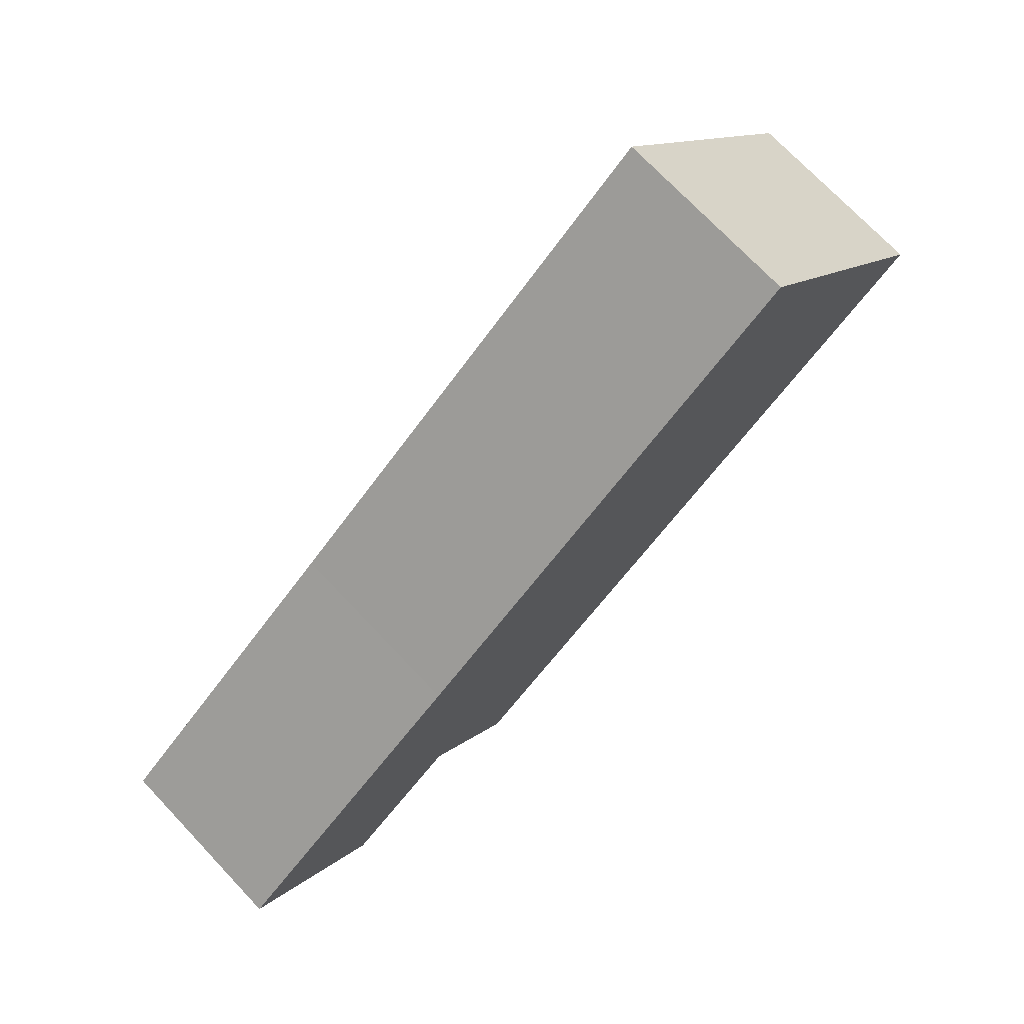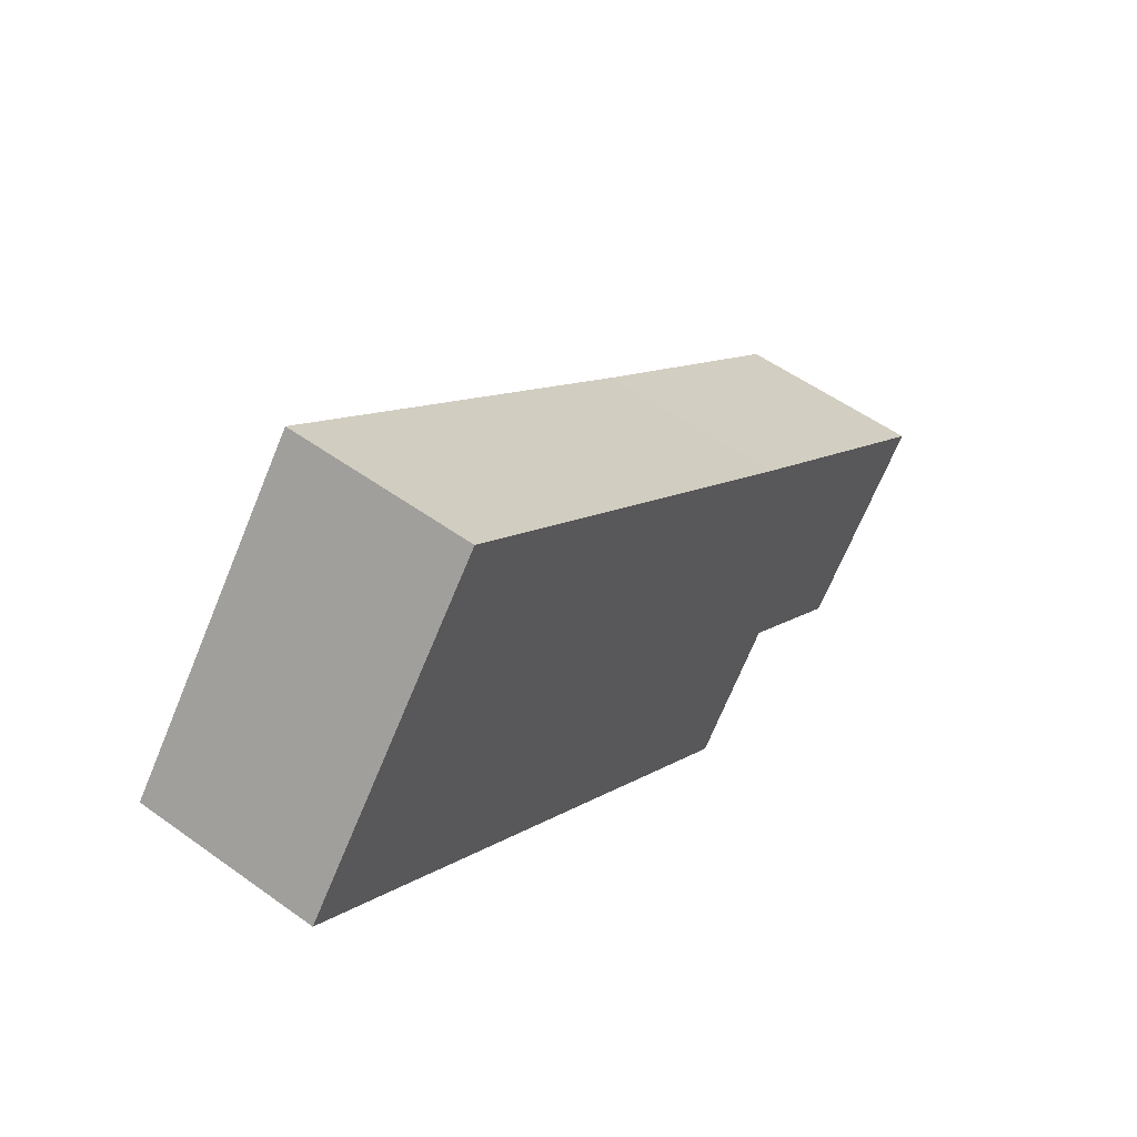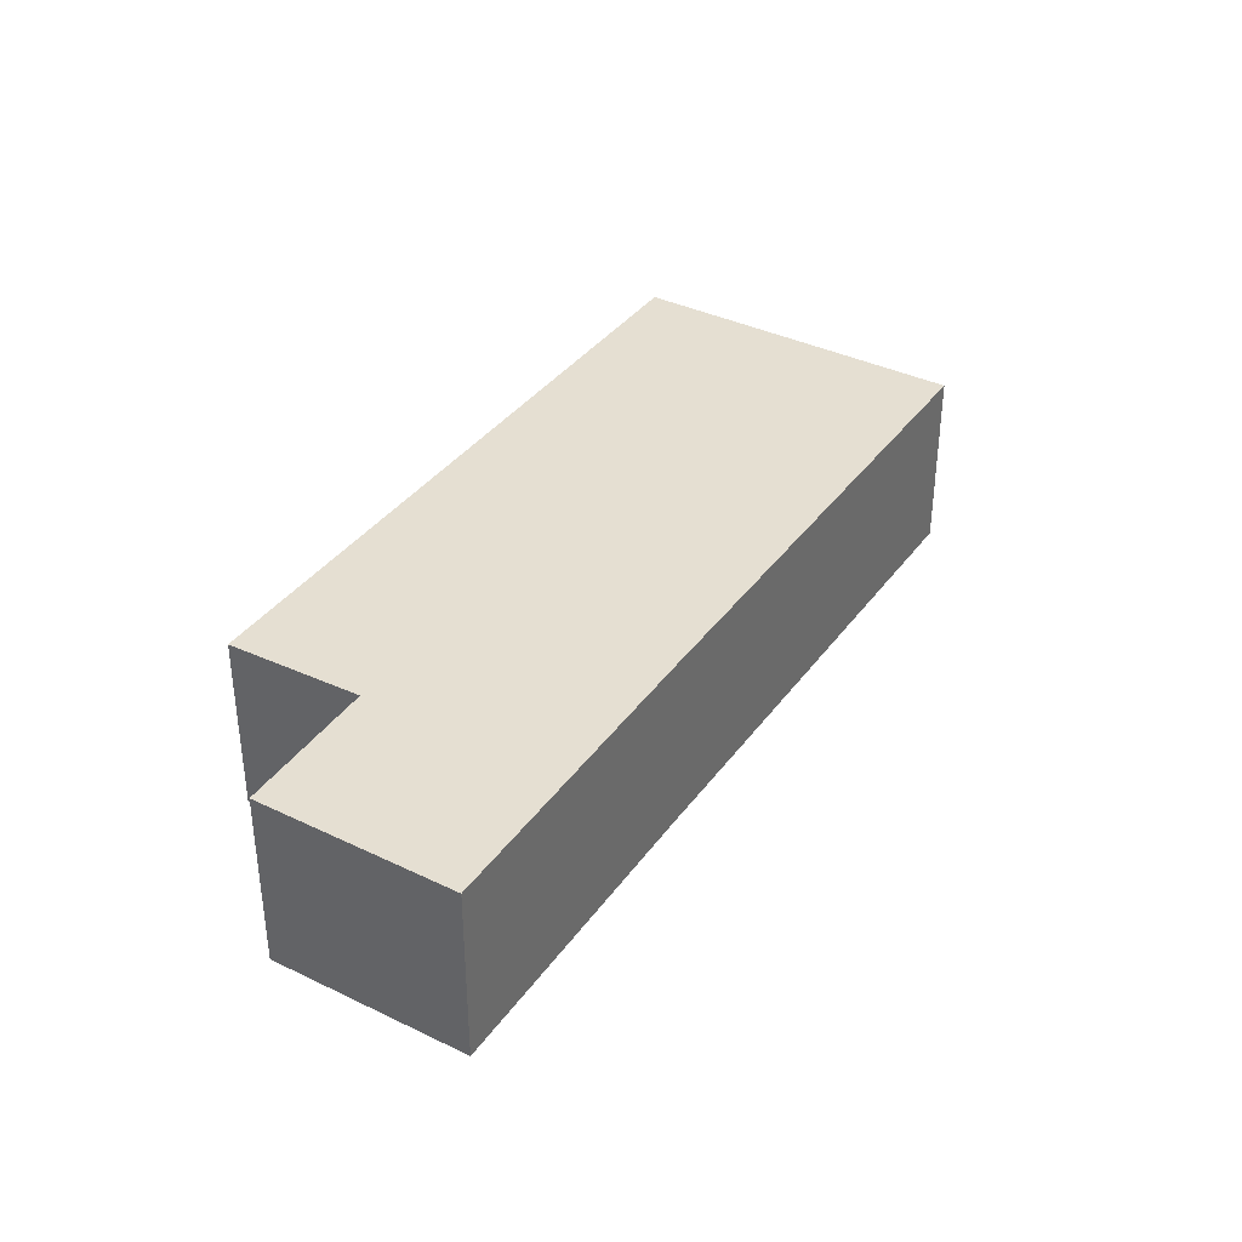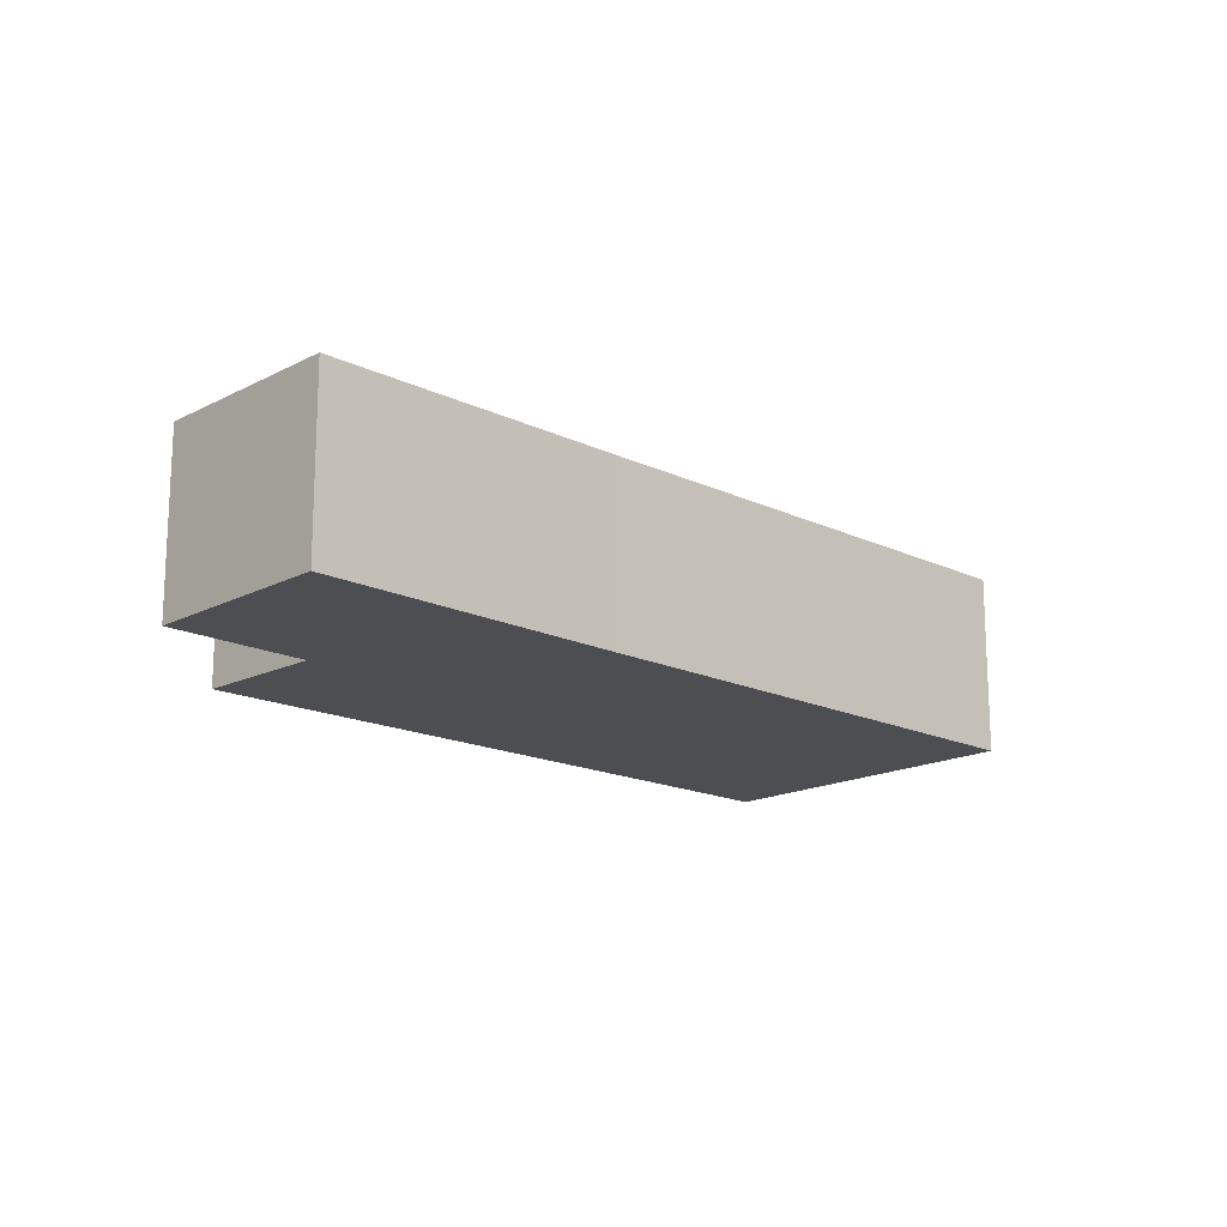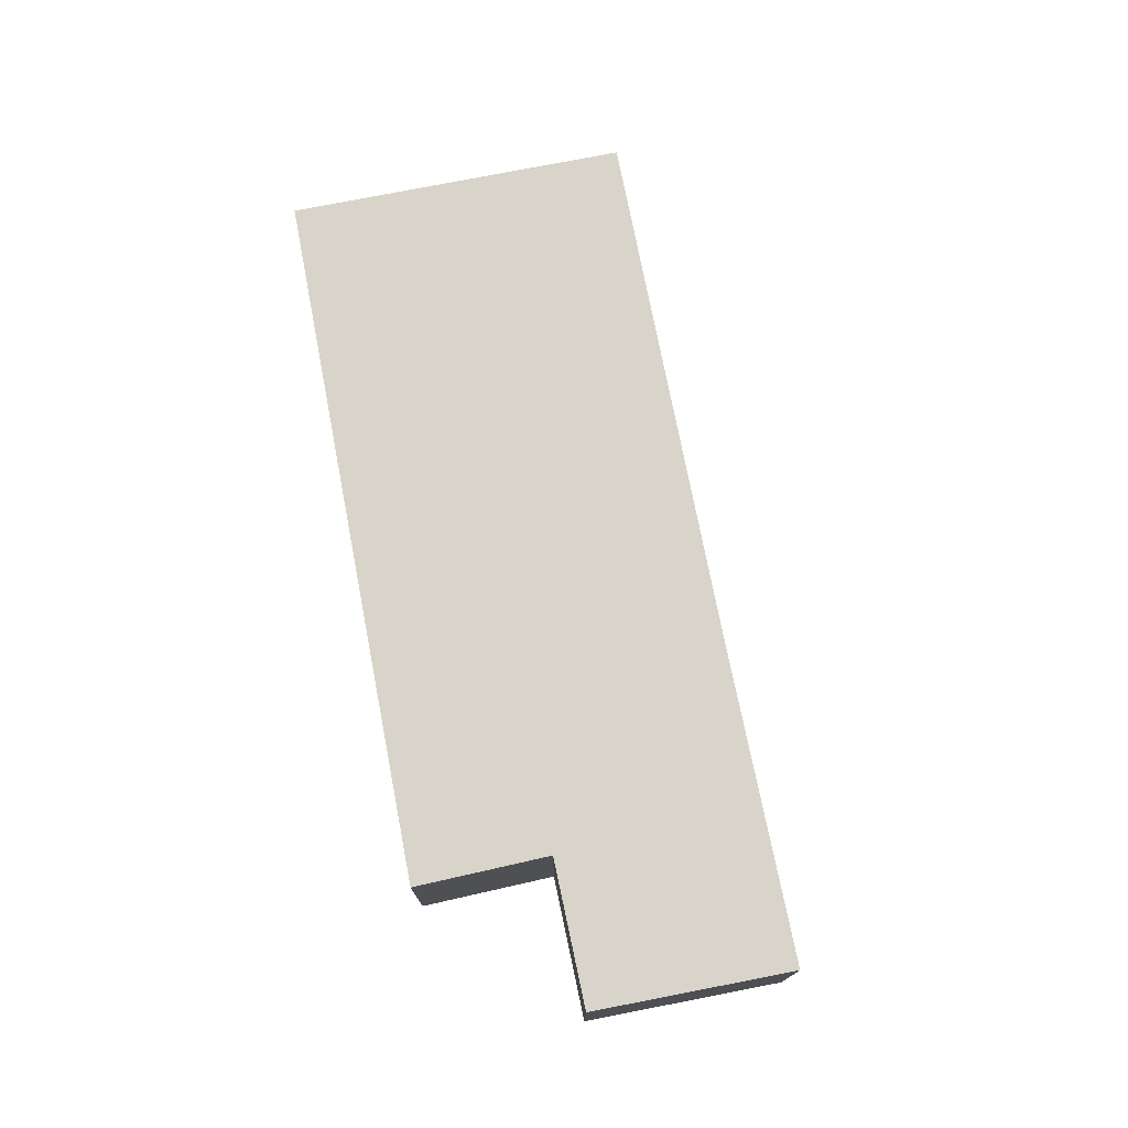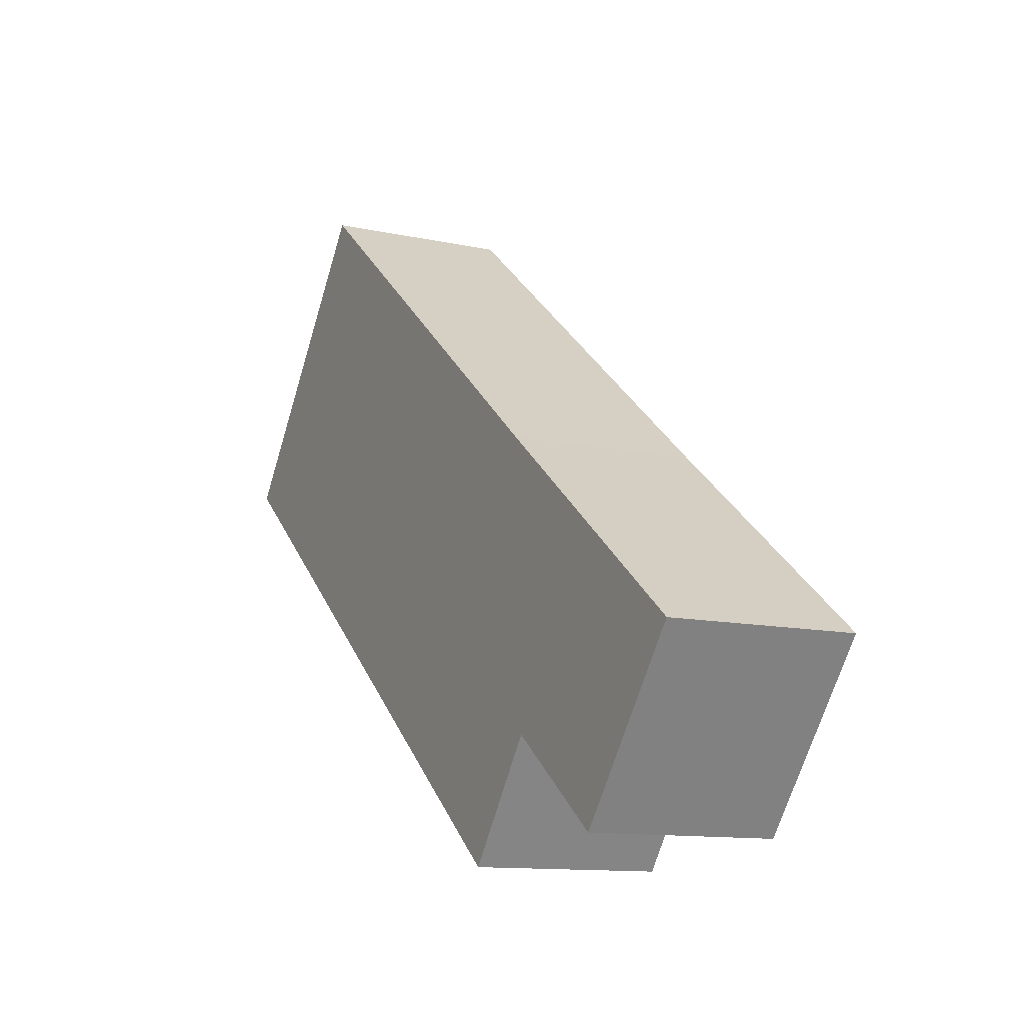
<metadata>
{"format":"obj","ext":"obj","renderer":"f3d","projection":"perspective","resolution":1024,"background":"white","views":[{"elev":73.1,"azim":-43.5,"up":"+Z"},{"elev":54.0,"azim":127.5,"up":"+Z"},{"elev":37.5,"azim":-96.9,"up":"+Y"},{"elev":-16.8,"azim":-82.4,"up":"+Y"},{"elev":75.4,"azim":-139.7,"up":"+Y"},{"elev":-11.9,"azim":-117.3,"up":"+Z"}]}
</metadata>
<code>
v  0 2.675 1.638e-16
v  3.648 2.675 -1.009
v  1.896 2.675 -2.363
v  3.801 2.675 2.98
v  12.99 2.675 3.908
v  4.881 2.675 -2.644
v  9.876 2.675 7.822
v  9.876 -4.79e-16 7.822
v  12.99 -2.393e-16 3.908
v  4.881 1.619e-16 -2.644
v  3.648 6.178e-17 -1.009
v  1.896 1.447e-16 -2.363
v  0 0 0
v  3.801 -1.825e-16 2.98
g defaultobject
f 1 2 3
f 2 1 4
f 2 5 6
f 5 2 4
f 5 4 7
f 8 5 7
f 5 8 9
f 9 6 5
f 6 9 10
f 11 3 2
f 3 11 12
f 10 2 6
f 2 10 11
f 12 1 3
f 1 12 13
f 4 8 7
f 8 4 14
f 14 4 1
f 14 1 13
f 12 14 13
f 14 12 11
f 14 11 10
f 14 10 9
f 14 9 8

</code>
